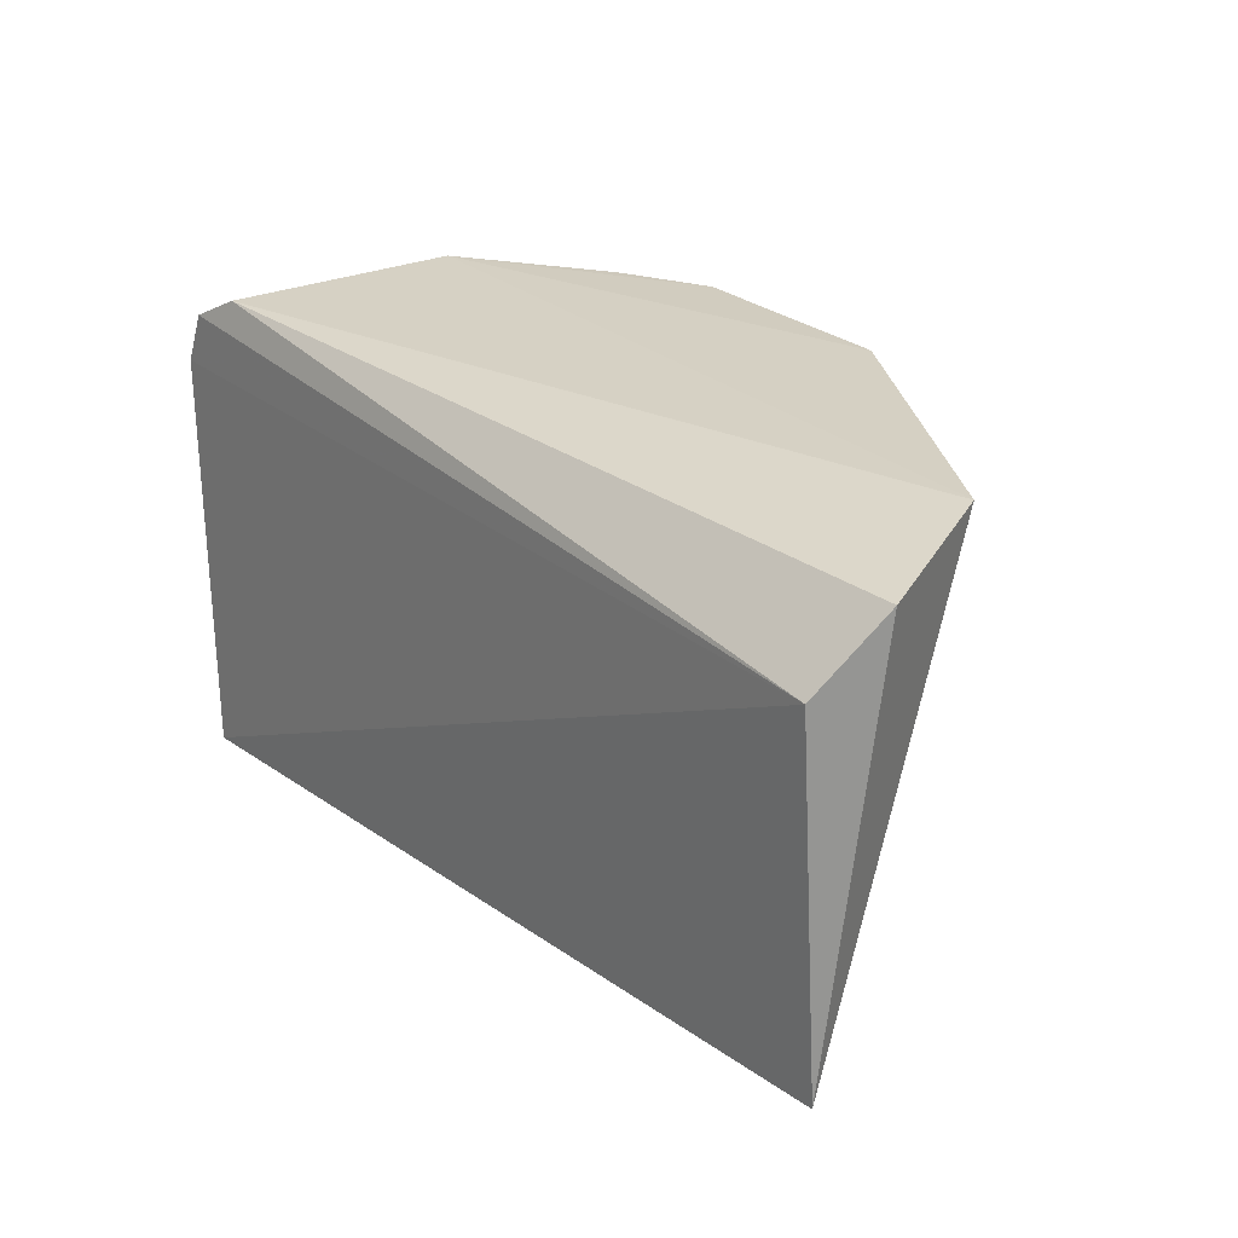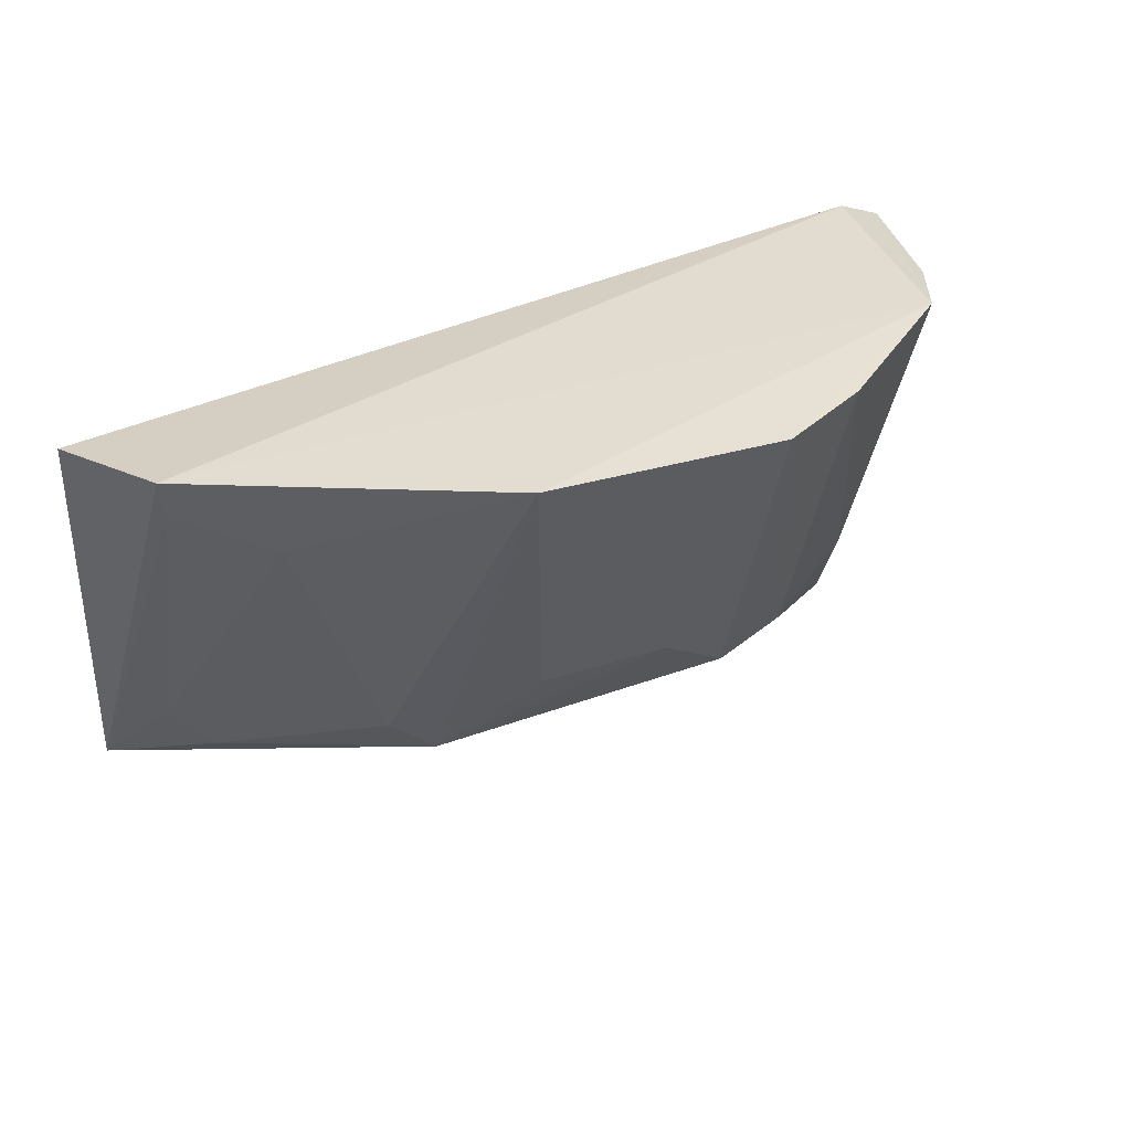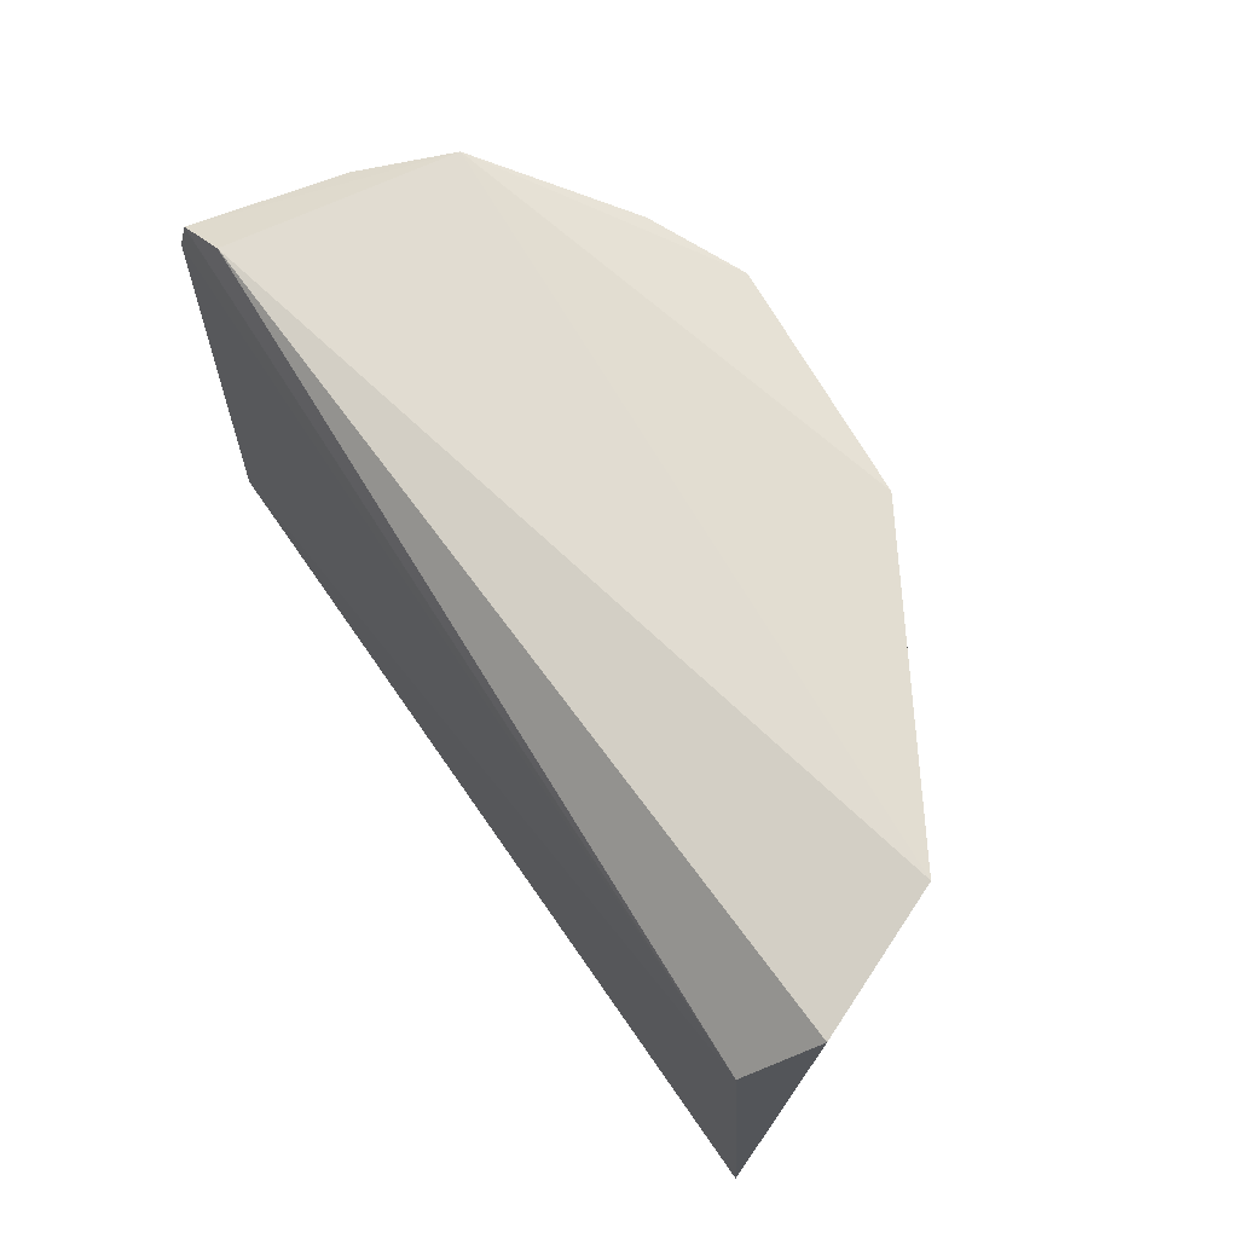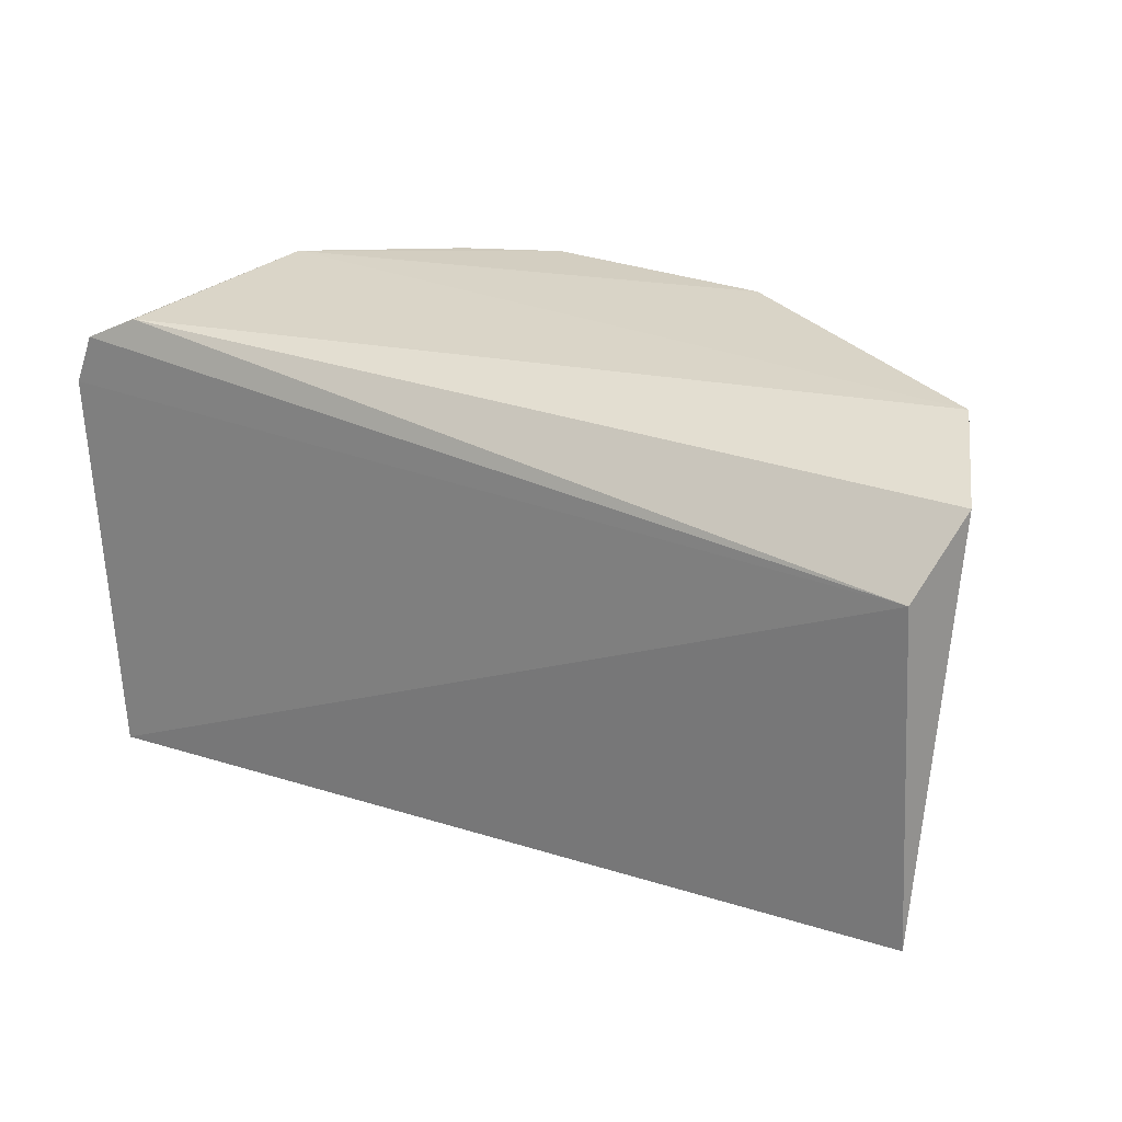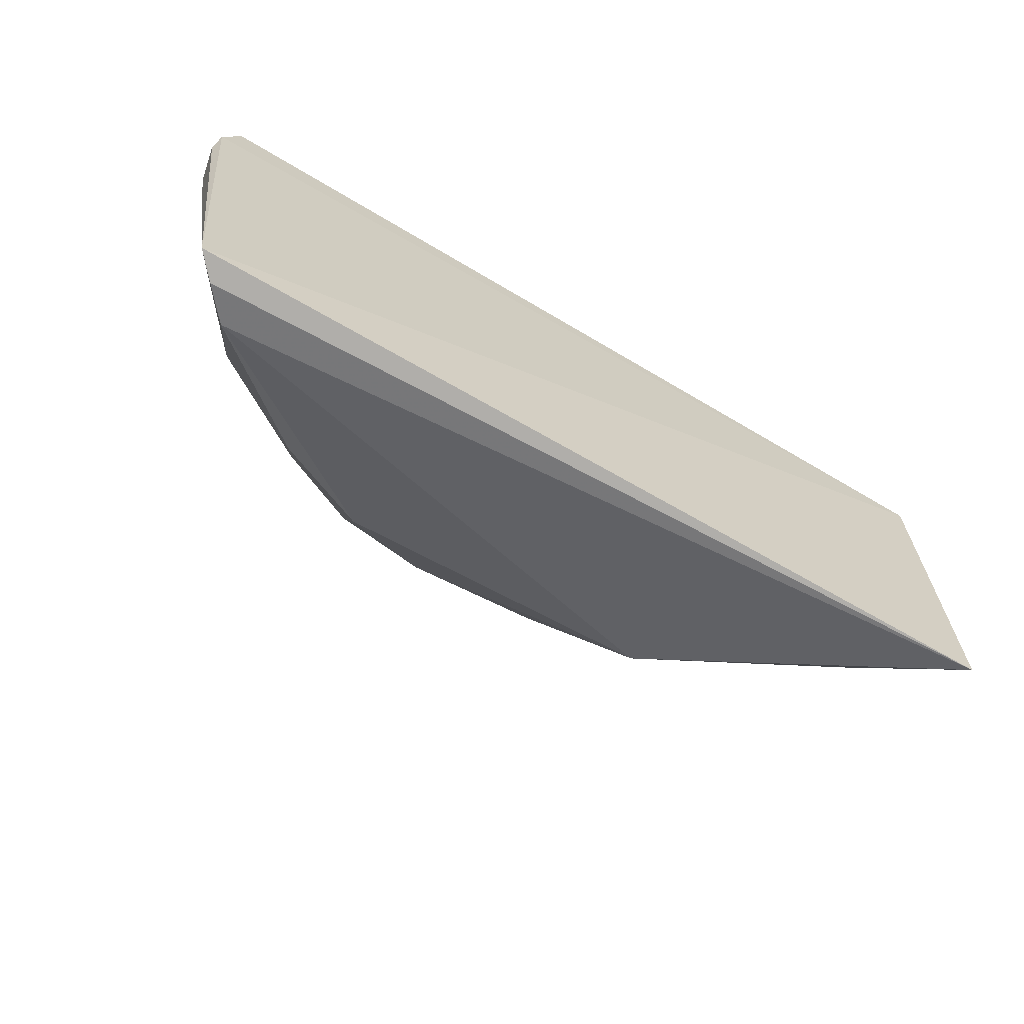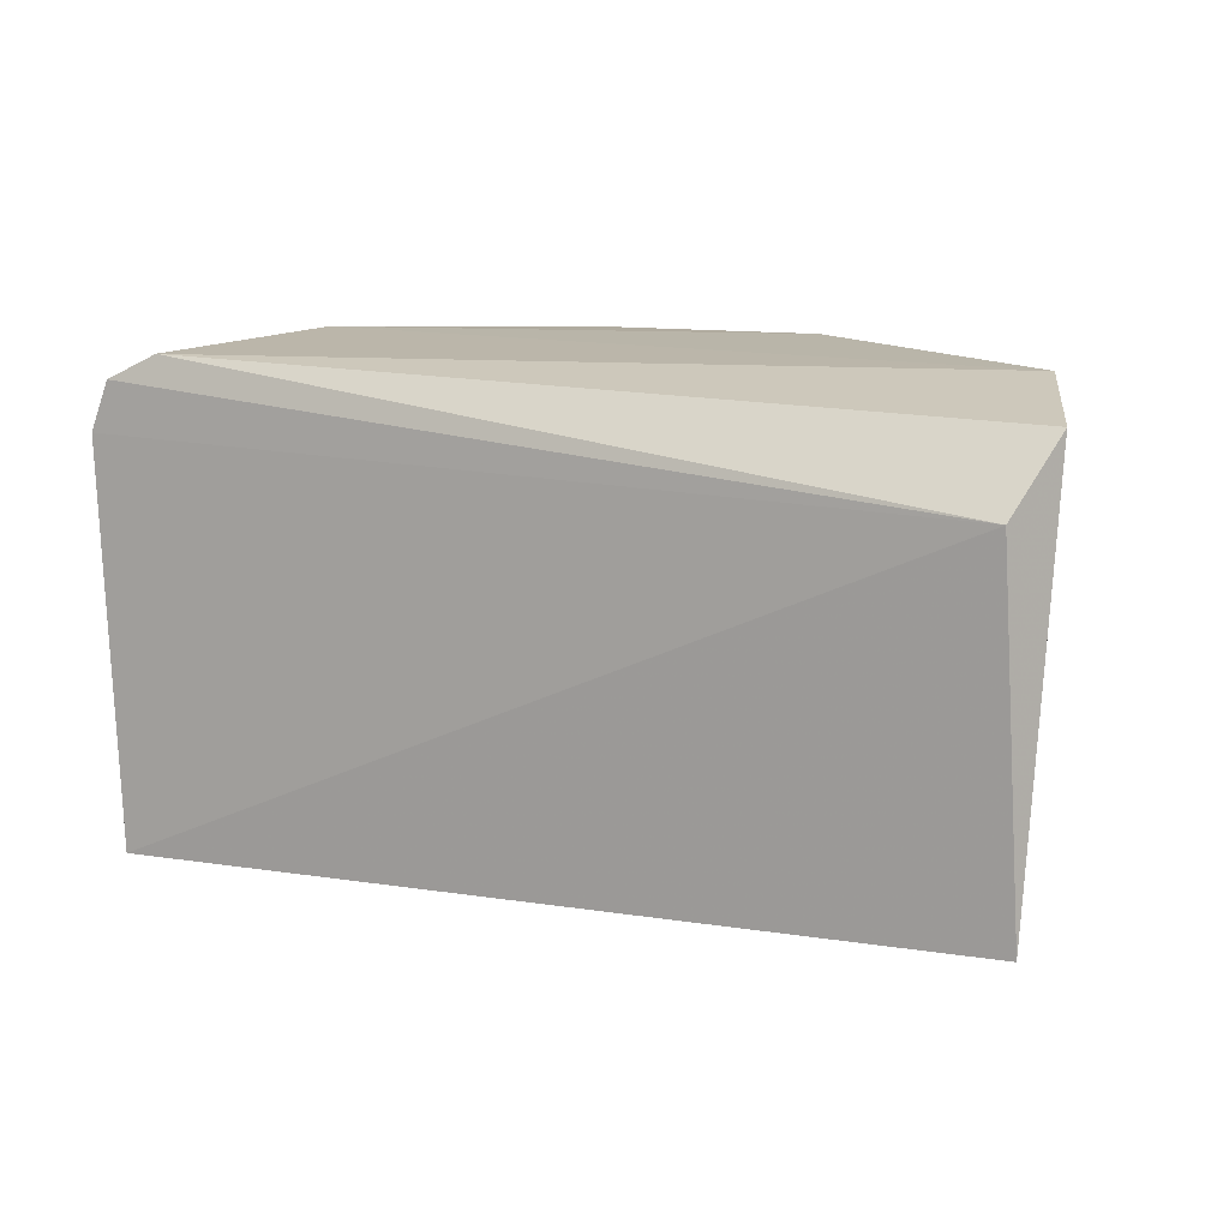
<metadata>
{"format":"obj","ext":"obj","renderer":"f3d","projection":"perspective","resolution":1024,"background":"white","views":[{"elev":25.1,"azim":-125.6,"up":"+Y"},{"elev":37.6,"azim":-22.9,"up":"+Y"},{"elev":66.3,"azim":-120.2,"up":"+Y"},{"elev":26.6,"azim":-147.1,"up":"+Y"},{"elev":-65.5,"azim":152.6,"up":"+Y"},{"elev":11.3,"azim":-148.7,"up":"+Y"}]}
</metadata>
<code>
v 0.01777 -0.009432 0.07756
v 0.04217 -0.04998 0.04381
v 0.0434 -0.0124 0.04512
v -0.0296 -0.01814 0.04822
v -0.0311 -0.04704 0.0488
v 0.04494 -0.01659 0.04483
v -0.02636 -0.00987 0.06429
v 0.02124 -0.04346 0.0621
v 0.03706 -0.009336 0.06487
v -0.03145 -0.01234 0.0535
v -0.002038 -0.009174 0.07691
v 0.03839 -0.04996 0.04878
v 0.04482 -0.0189 0.04865
v 0.03915 -0.0103 0.04608
v -0.01822 -0.01677 0.06665
v 0.002194 -0.03593 0.06695
v -0.005689 -0.04396 0.06261
v 0.04048 -0.05045 0.04589
v 0.02547 -0.009463 0.07374
v 0.04529 -0.0186 0.04556
v 0.04073 -0.01117 0.05749
v -0.02645 -0.0399 0.05433
v 0.01333 -0.03594 0.06699
v -0.009836 -0.04013 0.06268
v 0.03663 -0.04001 0.05484
v 0.0289 -0.04397 0.05836
v -0.02587 -0.01351 0.06353
v -0.02266 -0.04423 0.05467
v 0.04029 -0.04854 0.0469
f 5 4 2
f 6 2 4
f 6 4 3
f 10 4 5
f 10 5 7
f 11 9 7
f 11 1 9
f 13 9 2
f 14 9 3
f 14 7 9
f 14 10 7
f 14 3 4
f 14 4 10
f 15 11 7
f 16 1 11
f 17 12 8
f 17 5 12
f 17 16 11
f 18 12 5
f 18 5 2
f 19 9 1
f 20 13 2
f 20 2 6
f 20 6 13
f 21 13 6
f 21 6 3
f 21 3 9
f 21 9 13
f 23 8 1
f 23 1 16
f 23 17 8
f 23 16 17
f 24 17 11
f 24 11 15
f 24 15 22
f 25 9 19
f 26 19 1
f 26 1 8
f 26 25 19
f 26 8 12
f 26 12 25
f 27 22 15
f 27 15 7
f 27 7 5
f 27 5 22
f 28 24 22
f 28 22 5
f 28 5 17
f 28 17 24
f 29 18 2
f 29 2 9
f 29 9 25
f 29 25 12
f 29 12 18

</code>
